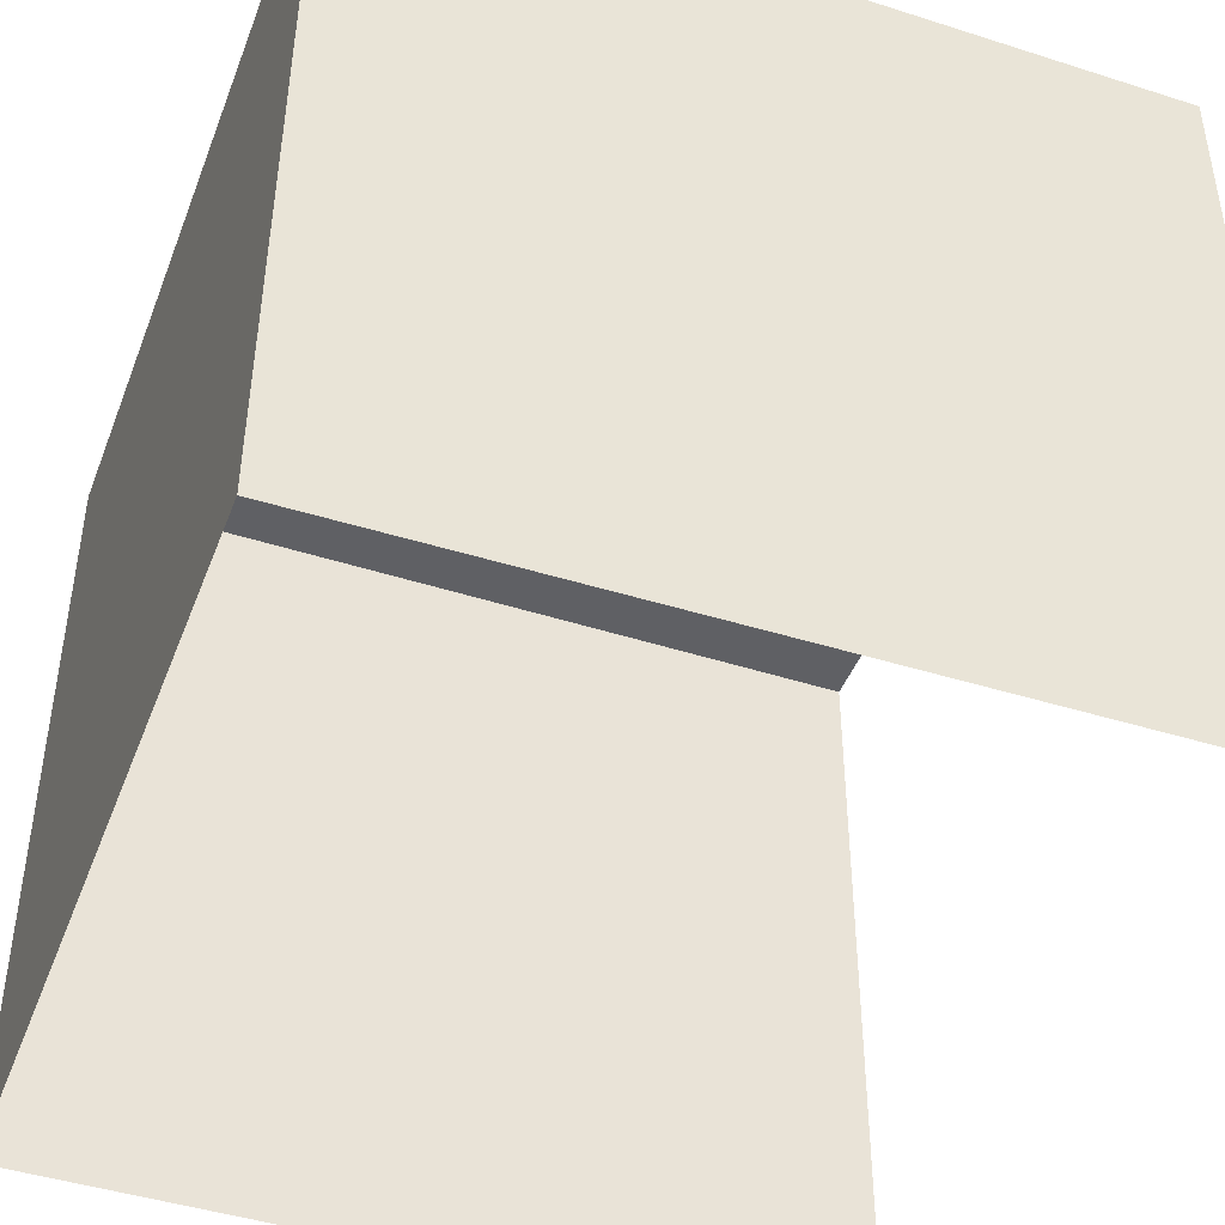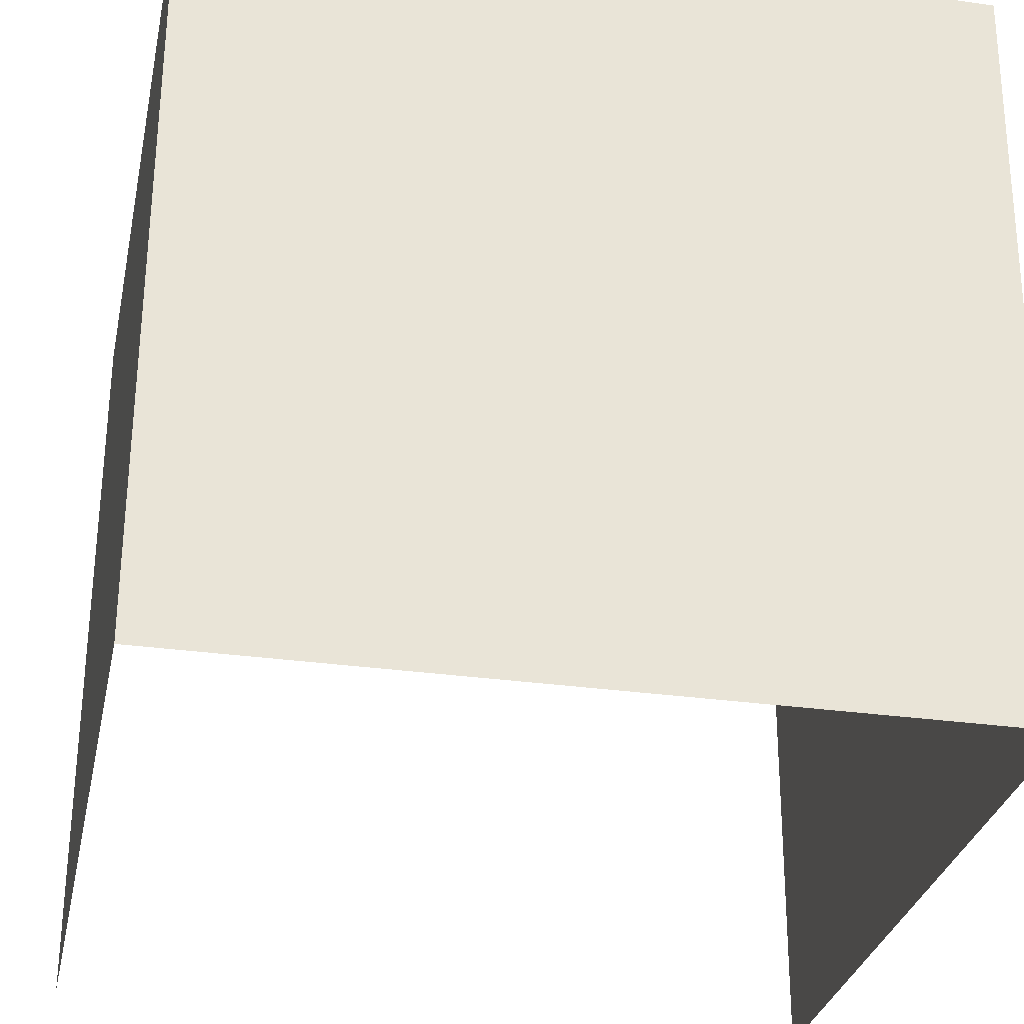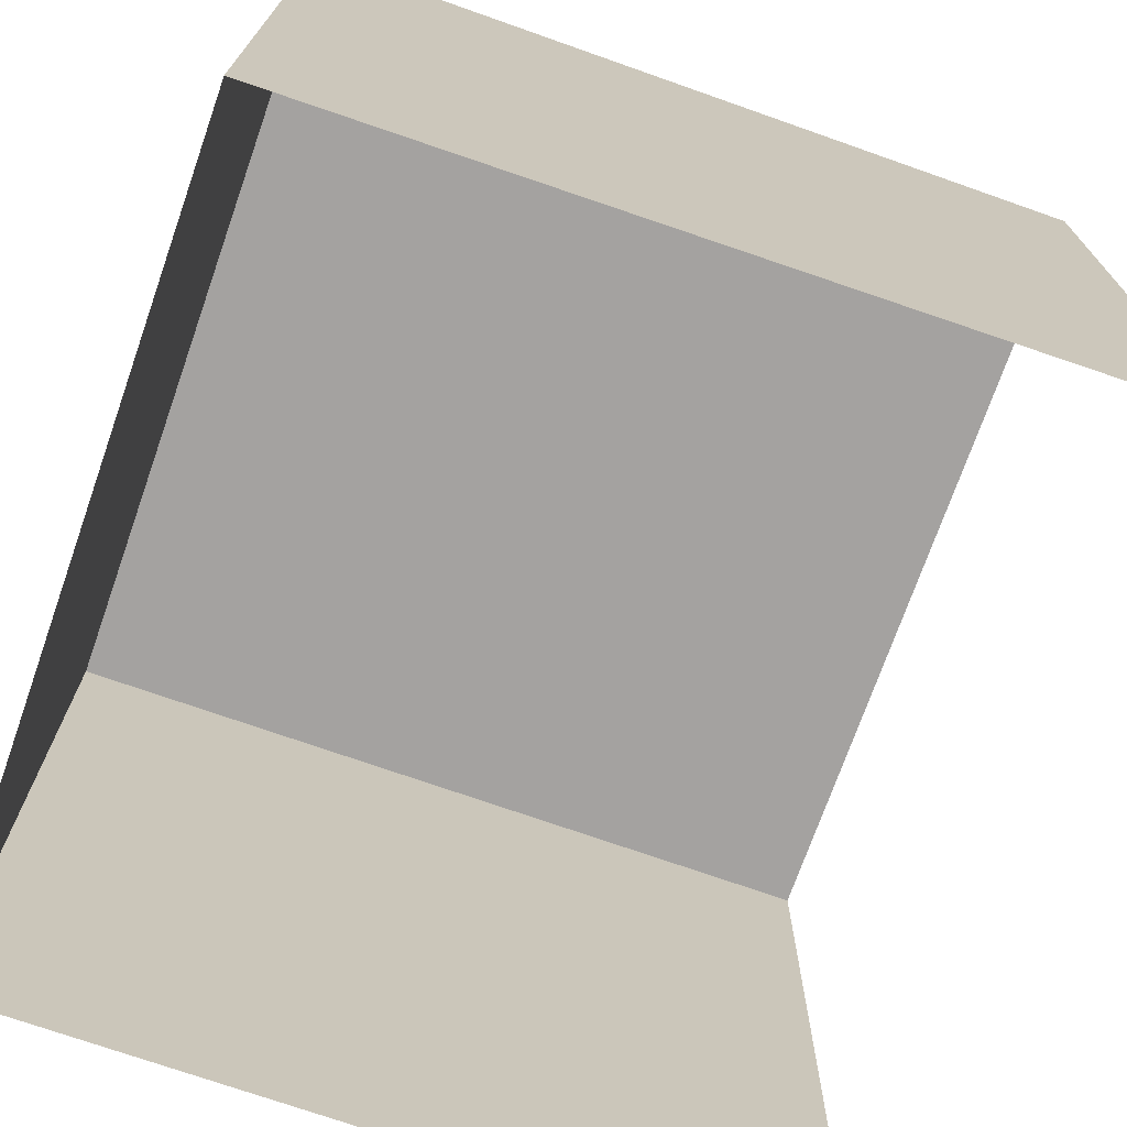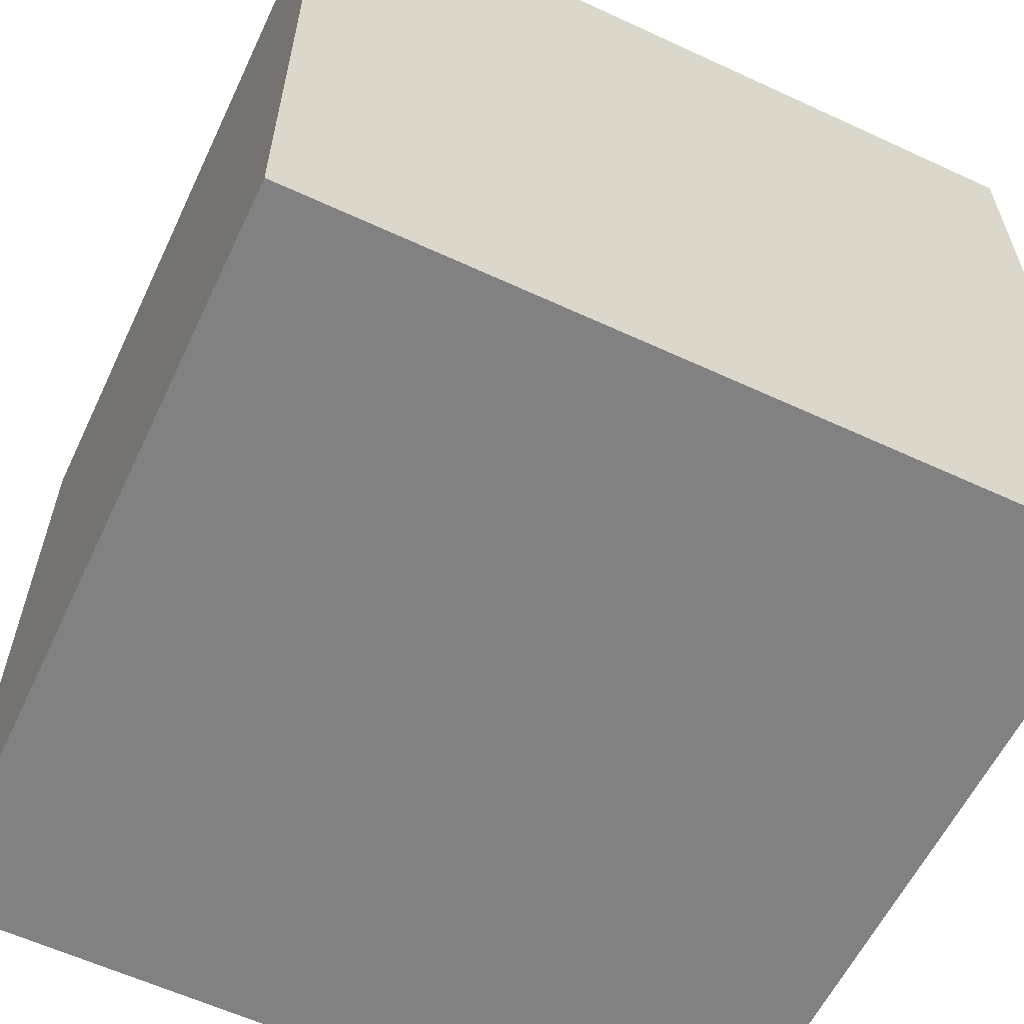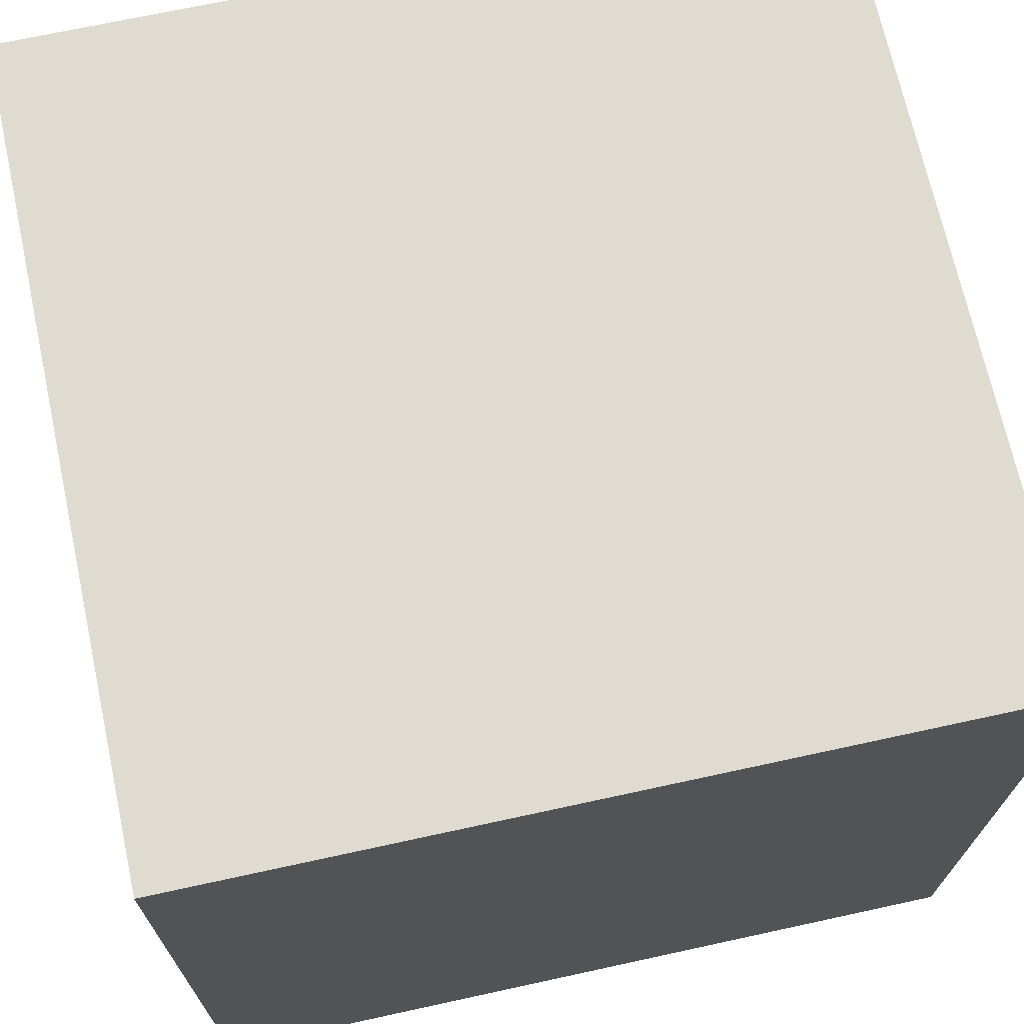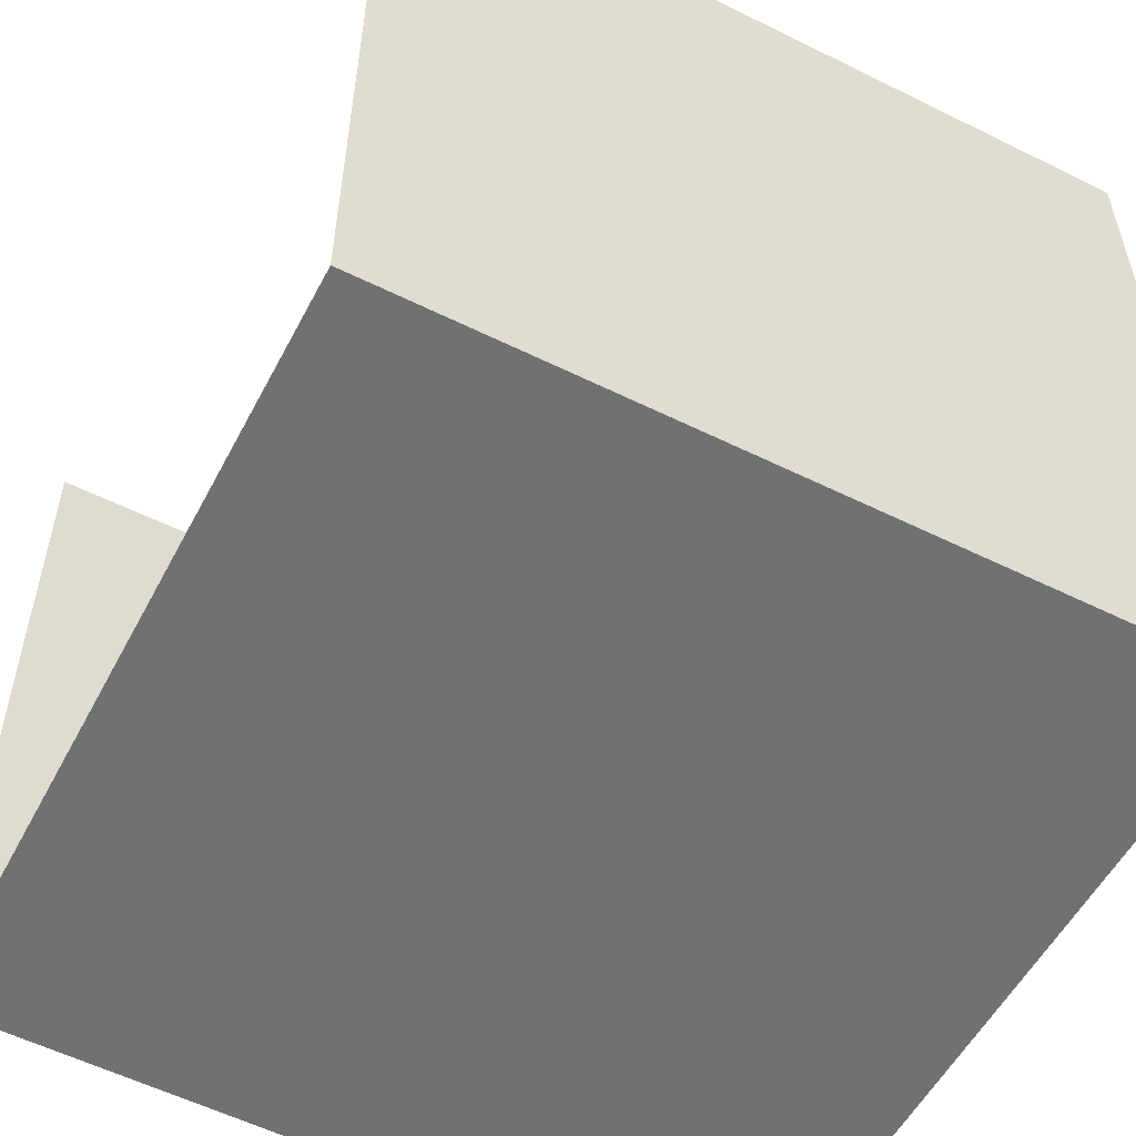
<metadata>
{"format":"obj","ext":"obj","renderer":"f3d","projection":"perspective","resolution":1024,"background":"white","views":[{"elev":-44.8,"azim":-110.4,"up":"+Y"},{"elev":-30.1,"azim":168.3,"up":"+Y"},{"elev":-72.7,"azim":-109.4,"up":"+Y"},{"elev":-60.5,"azim":154.7,"up":"+Z"},{"elev":69.8,"azim":167.7,"up":"+Y"},{"elev":-55.1,"azim":62.5,"up":"+Z"}]}
</metadata>
<code>
g default
v 1 0 -1.04
v 1 0 0.99
v 1 1.99 0.99
v 1 1.99 -1.04
g rightWall
f 1 2 3 4
g default
v -1.01 0 0.99
v -0.99 0 -1.04
v -1.02 1.99 -1.04
v -1.02 1.99 0.99
g leftWall
f 5 6 7 8
g default
v -0.99 0 -1.04
v 1 0 -1.04
v 1 1.99 -1.04
v -1.02 1.99 -1.04
g backWall
f 9 10 11 12
g default
v -1.02 1.99 0.99
v -1.02 1.99 -1.04
v 1 1.99 -1.04
v 1 1.99 0.99
g ceiling
f 13 14 15 16

</code>
